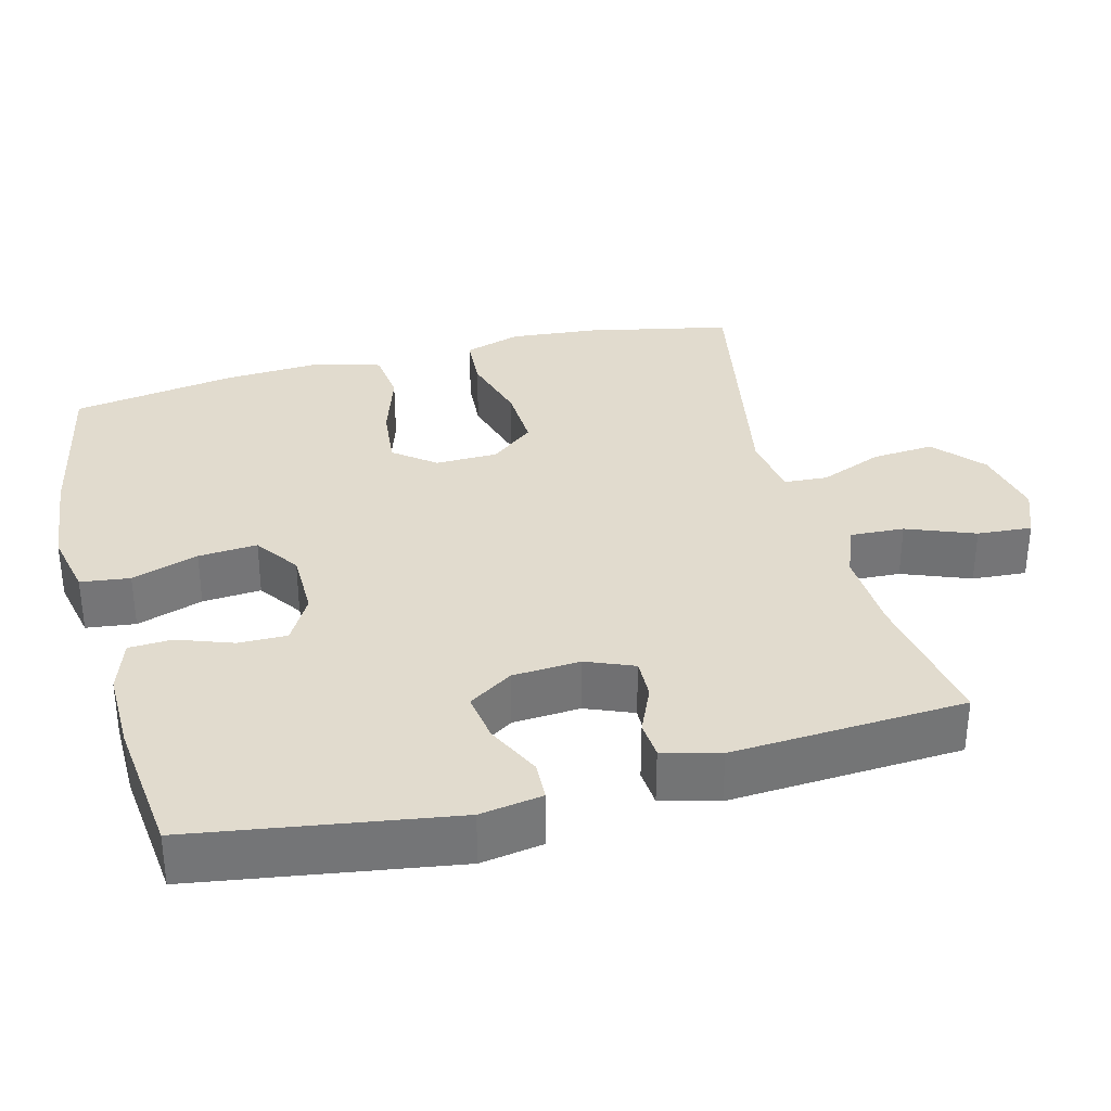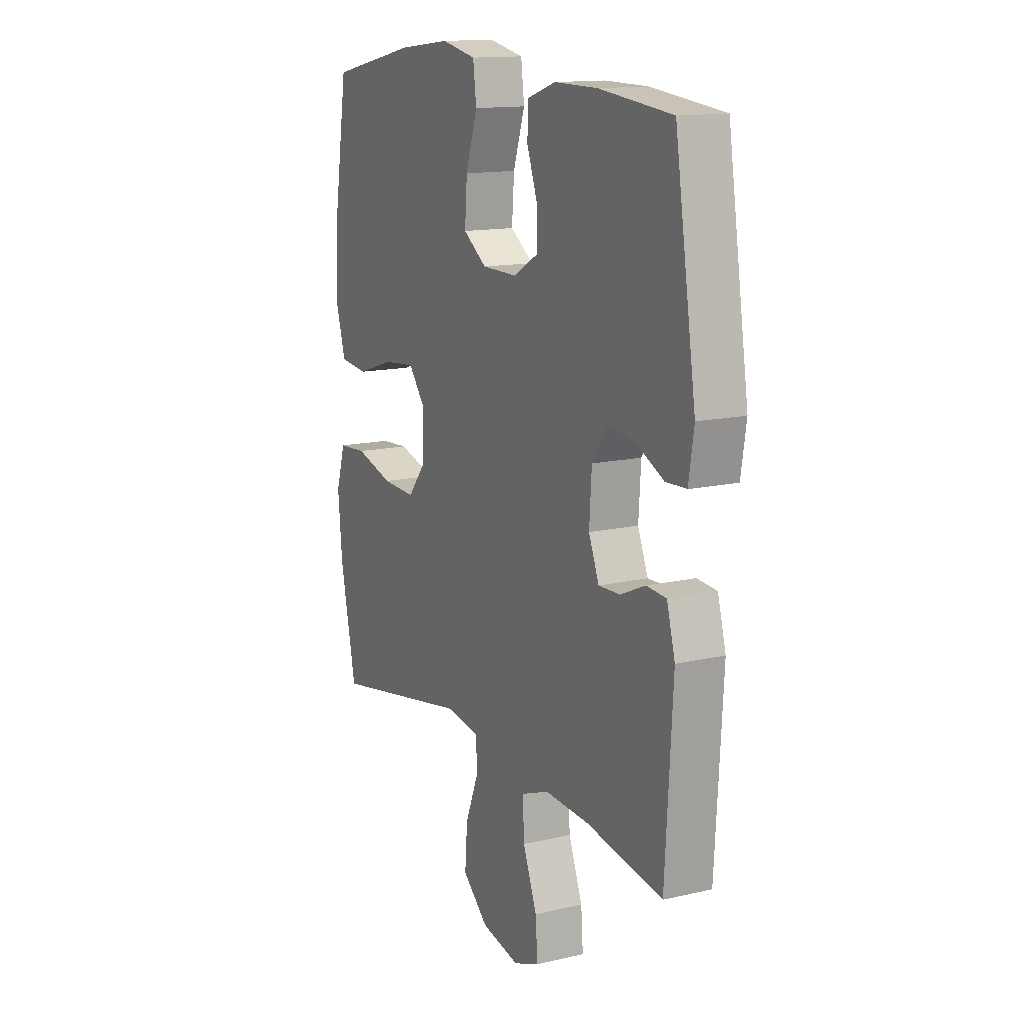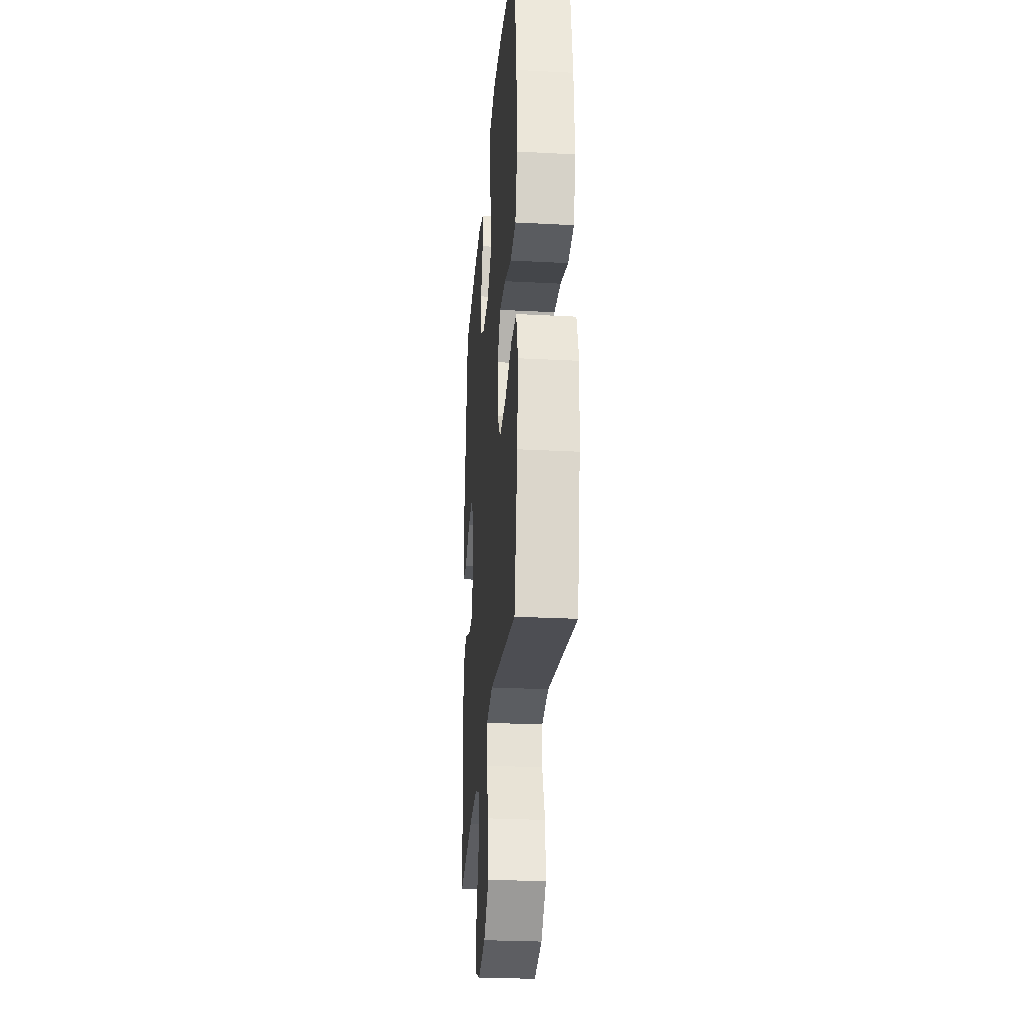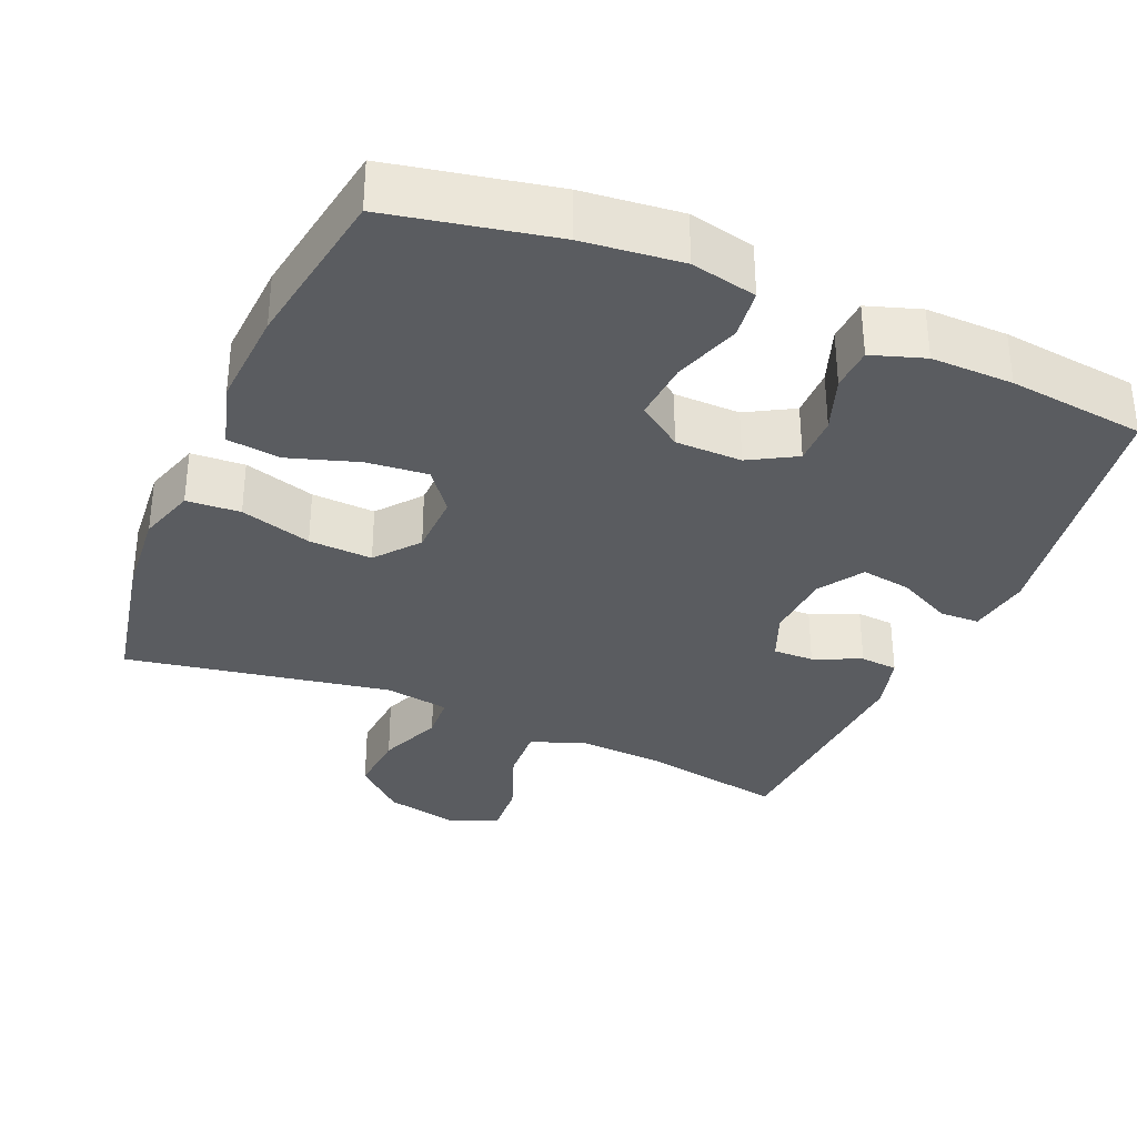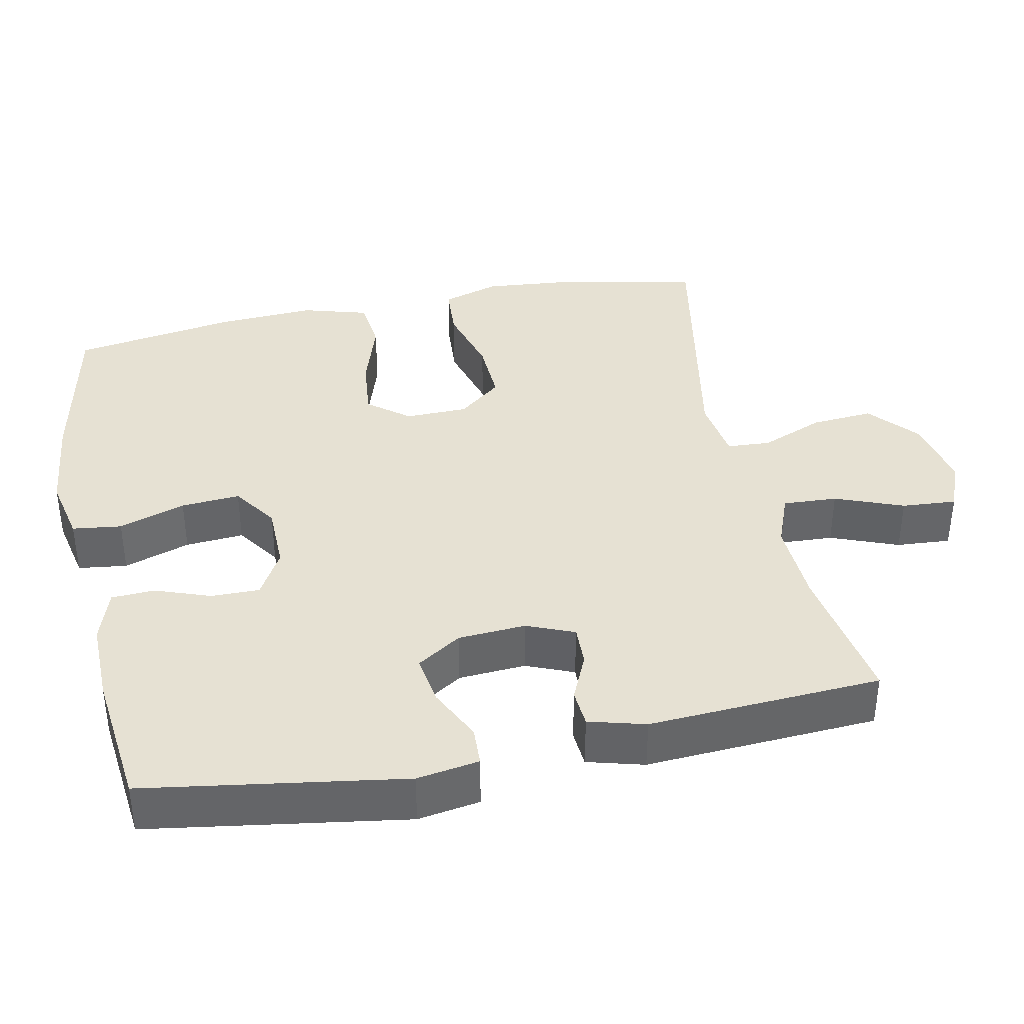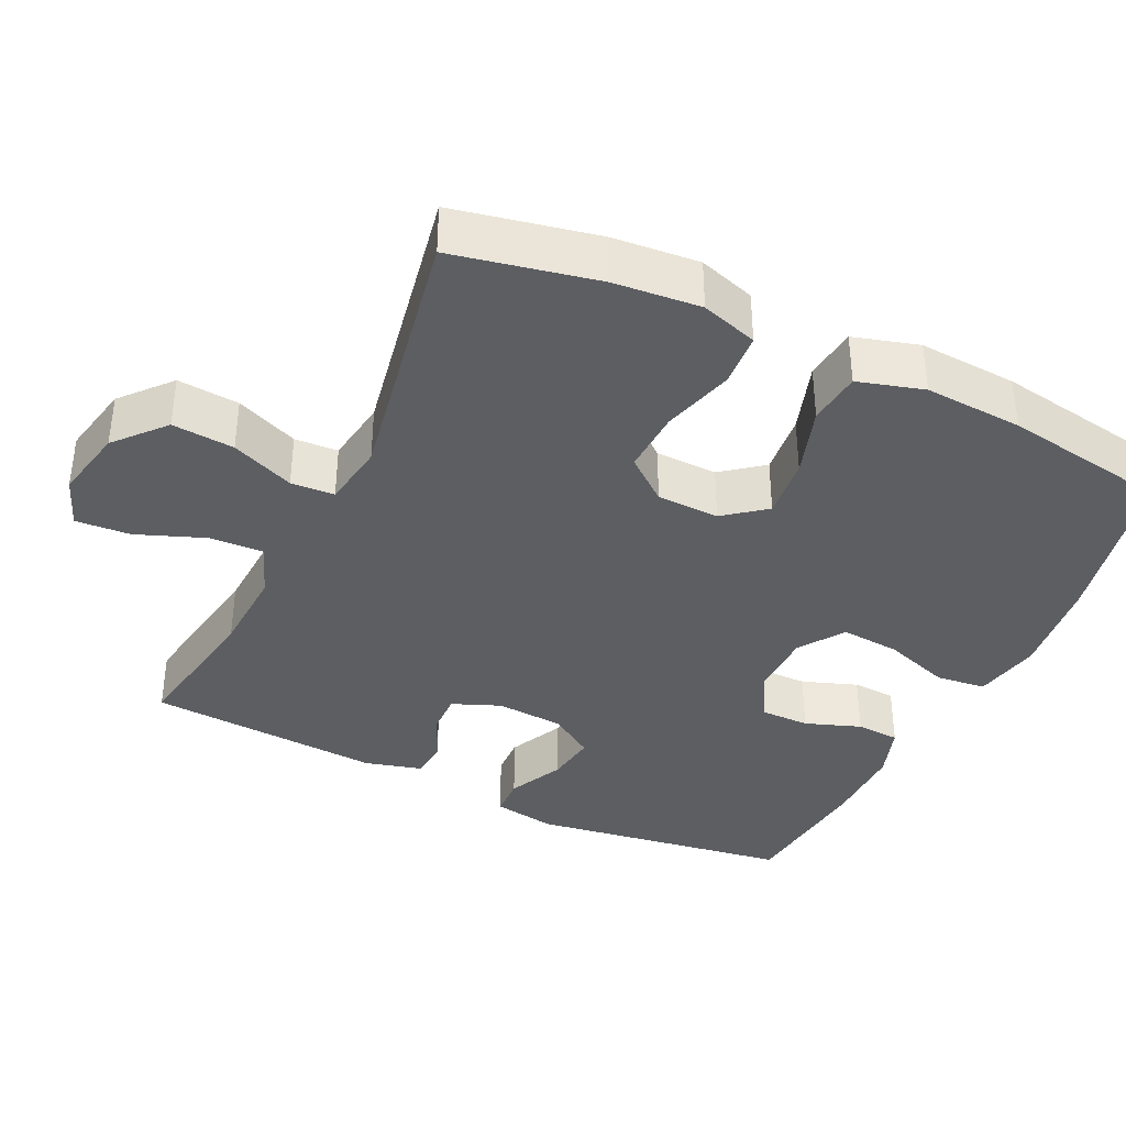
<metadata>
{"format":"obj","ext":"obj","renderer":"f3d","projection":"perspective","resolution":1024,"background":"white","views":[{"elev":33.9,"azim":75.4,"up":"+Y"},{"elev":14.0,"azim":62.8,"up":"+Z"},{"elev":-27.6,"azim":-94.6,"up":"+Z"},{"elev":-34.1,"azim":-23.3,"up":"+Y"},{"elev":38.7,"azim":78.4,"up":"+Y"},{"elev":-38.2,"azim":-115.6,"up":"+Y"}]}
</metadata>
<code>
o path222
v 0.5228 0.0375 -0.1536
v 0.5012 0.0375 -0.07435
v 0.449 0.0375 -0.07029
v 0.3831 0.0375 -0.09944
v 0.3269 0.0375 -0.1011
v 0.2997 0.0375 -0.03465
v 0.3059 0.0375 0.05959
v 0.3458 0.0375 0.1212
v 0.415 0.0375 0.111
v 0.4908 0.0375 0.07379
v 0.5453 0.0375 0.07586
v 0.5592 0.0375 0.1627
v 0.5035 0.0375 0.5231
v 0.3126 0.0375 0.5444
v 0.1986 0.0375 0.5458
v 0.1247 0.0375 0.5212
v 0.1217 0.0375 0.461
v 0.1495 0.0375 0.384
v 0.1502 0.0375 0.3159
v 0.08519 0.0375 0.2787
v -0.007048 0.0375 0.2797
v -0.06882 0.0375 0.3227
v -0.06266 0.0375 0.4049
v -0.03204 0.0375 0.4977
v -0.04069 0.0375 0.5662
v -0.1322 0.0375 0.5855
v -0.2697 0.0375 0.5703
v -0.4982 0.0375 0.5231
v -0.5345 0.0375 0.295
v -0.5422 0.0375 0.1578
v -0.5156 0.0375 0.06643
v -0.4414 0.0375 0.05793
v -0.3446 0.0375 0.0894
v -0.2595 0.0375 0.09803
v -0.215 0.0375 0.04083
v -0.2167 0.0375 -0.04583
v -0.2647 0.0375 -0.1057
v -0.353 0.0375 -0.1017
v -0.4521 0.0375 -0.07314
v -0.5266 0.0375 -0.07826
v -0.5512 0.0375 -0.1573
v -0.5402 0.0375 -0.2778
v -0.4982 0.0375 -0.4788
v -0.1301 0.0375 -0.411
v -0.04067 0.0375 -0.4247
v -0.037 0.0375 -0.4853
v -0.07239 0.0375 -0.573
v -0.07916 0.0375 -0.6593
v -0.01155 0.0375 -0.7191
v 0.08848 0.0375 -0.74
v 0.157 0.0375 -0.713
v 0.1516 0.0375 -0.6371
v 0.1149 0.0375 -0.5424
v 0.111 0.0375 -0.4669
v 0.1847 0.0375 -0.4385
v 0.303 0.0375 -0.4446
v 0.5035 0.0375 -0.4788
v 0.5228 -0.0375 -0.1536
v 0.5012 -0.0375 -0.07435
v 0.449 -0.0375 -0.07029
v 0.3831 -0.0375 -0.09944
v 0.3269 -0.0375 -0.1011
v 0.2997 -0.0375 -0.03465
v 0.3059 -0.0375 0.05959
v 0.3458 -0.0375 0.1212
v 0.415 -0.0375 0.111
v 0.4908 -0.0375 0.07379
v 0.5453 -0.0375 0.07586
v 0.5592 -0.0375 0.1627
v 0.5035 -0.0375 0.5231
v 0.3126 -0.0375 0.5444
v 0.1986 -0.0375 0.5458
v 0.1247 -0.0375 0.5212
v 0.1217 -0.0375 0.461
v 0.1495 -0.0375 0.384
v 0.1502 -0.0375 0.3159
v 0.08519 -0.0375 0.2787
v -0.007048 -0.0375 0.2797
v -0.06882 -0.0375 0.3227
v -0.06266 -0.0375 0.4049
v -0.03204 -0.0375 0.4977
v -0.04069 -0.0375 0.5662
v -0.1322 -0.0375 0.5855
v -0.2697 -0.0375 0.5703
v -0.4982 -0.0375 0.5231
v -0.5345 -0.0375 0.295
v -0.5422 -0.0375 0.1578
v -0.5156 -0.0375 0.06643
v -0.4414 -0.0375 0.05793
v -0.3446 -0.0375 0.0894
v -0.2595 -0.0375 0.09803
v -0.215 -0.0375 0.04083
v -0.2167 -0.0375 -0.04583
v -0.2647 -0.0375 -0.1057
v -0.353 -0.0375 -0.1017
v -0.4521 -0.0375 -0.07314
v -0.5266 -0.0375 -0.07826
v -0.5512 -0.0375 -0.1573
v -0.5402 -0.0375 -0.2778
v -0.4982 -0.0375 -0.4788
v -0.1301 -0.0375 -0.411
v -0.04067 -0.0375 -0.4247
v -0.037 -0.0375 -0.4853
v -0.07239 -0.0375 -0.573
v -0.07916 -0.0375 -0.6593
v -0.01155 -0.0375 -0.7191
v 0.08848 -0.0375 -0.74
v 0.157 -0.0375 -0.713
v 0.1516 -0.0375 -0.6371
v 0.1149 -0.0375 -0.5424
v 0.111 -0.0375 -0.4669
v 0.1847 -0.0375 -0.4385
v 0.303 -0.0375 -0.4446
v 0.5035 -0.0375 -0.4788
v 0.5453 0.0375 0.07586
v 0.5453 0.0375 0.07586
v 0.5592 0.0375 0.1627
v 0.4908 0.0375 0.07379
v 0.5228 0.0375 -0.1536
v 0.5012 0.0375 -0.07435
v 0.5012 0.0375 -0.07435
v 0.5035 0.0375 0.5231
v 0.5035 0.0375 0.5231
v 0.5035 0.0375 -0.4788
v 0.5035 0.0375 -0.4788
v 0.449 0.0375 -0.07029
v 0.415 0.0375 0.111
v 0.3831 0.0375 -0.09944
v 0.3126 0.0375 0.5444
v 0.3458 0.0375 0.1212
v 0.3458 0.0375 0.1212
v 0.303 0.0375 -0.4446
v 0.3269 0.0375 -0.1011
v 0.3269 0.0375 -0.1011
v 0.3059 0.0375 0.05959
v 0.2997 0.0375 -0.03465
v 0.1986 0.0375 0.5458
v 0.1847 0.0375 -0.4385
v 0.1247 0.0375 0.5212
v 0.1247 0.0375 0.5212
v 0.111 0.0375 -0.4669
v 0.111 0.0375 -0.4669
v 0.1495 0.0375 0.384
v 0.1502 0.0375 0.3159
v 0.1502 0.0375 0.3159
v 0.08848 0.0375 -0.74
v 0.157 0.0375 -0.713
v 0.157 0.0375 -0.713
v 0.1516 0.0375 -0.6371
v 0.1149 0.0375 -0.5424
v 0.08519 0.0375 0.2787
v 0.1217 0.0375 0.461
v -0.01155 0.0375 -0.7191
v -0.007048 0.0375 0.2797
v -0.06882 0.0375 0.3227
v -0.07916 0.0375 -0.6593
v -0.06266 0.0375 0.4049
v -0.03204 0.0375 0.4977
v -0.04069 0.0375 0.5662
v -0.04069 0.0375 0.5662
v -0.07239 0.0375 -0.573
v -0.037 0.0375 -0.4853
v -0.04067 0.0375 -0.4247
v -0.04067 0.0375 -0.4247
v -0.1301 0.0375 -0.411
v -0.1322 0.0375 0.5855
v -0.215 0.0375 0.04083
v -0.2167 0.0375 -0.04583
v -0.2697 0.0375 0.5703
v -0.2595 0.0375 0.09803
v -0.2647 0.0375 -0.1057
v -0.3446 0.0375 0.0894
v -0.353 0.0375 -0.1017
v -0.4414 0.0375 0.05793
v -0.4521 0.0375 -0.07314
v -0.4982 0.0375 -0.4788
v -0.4982 0.0375 -0.4788
v -0.5156 0.0375 0.06643
v -0.5156 0.0375 0.06643
v -0.5266 0.0375 -0.07826
v -0.5266 0.0375 -0.07826
v -0.4982 0.0375 0.5231
v -0.4982 0.0375 0.5231
v -0.5345 0.0375 0.295
v -0.5422 0.0375 0.1578
v -0.5402 0.0375 -0.2778
v -0.5512 0.0375 -0.1573
v 0.5453 -0.0375 0.07586
v 0.5453 -0.0375 0.07586
v 0.5592 -0.0375 0.1627
v 0.4908 -0.0375 0.07379
v 0.5228 -0.0375 -0.1536
v 0.5012 -0.0375 -0.07435
v 0.5012 -0.0375 -0.07435
v 0.5035 -0.0375 0.5231
v 0.5035 -0.0375 0.5231
v 0.5035 -0.0375 -0.4788
v 0.5035 -0.0375 -0.4788
v 0.449 -0.0375 -0.07029
v 0.415 -0.0375 0.111
v 0.3831 -0.0375 -0.09944
v 0.3126 -0.0375 0.5444
v 0.3458 -0.0375 0.1212
v 0.3458 -0.0375 0.1212
v 0.303 -0.0375 -0.4446
v 0.3269 -0.0375 -0.1011
v 0.3269 -0.0375 -0.1011
v 0.3059 -0.0375 0.05959
v 0.2997 -0.0375 -0.03465
v 0.1986 -0.0375 0.5458
v 0.1847 -0.0375 -0.4385
v 0.1247 -0.0375 0.5212
v 0.1247 -0.0375 0.5212
v 0.111 -0.0375 -0.4669
v 0.111 -0.0375 -0.4669
v 0.1495 -0.0375 0.384
v 0.1502 -0.0375 0.3159
v 0.1502 -0.0375 0.3159
v 0.08848 -0.0375 -0.74
v 0.157 -0.0375 -0.713
v 0.157 -0.0375 -0.713
v 0.1516 -0.0375 -0.6371
v 0.1149 -0.0375 -0.5424
v 0.08519 -0.0375 0.2787
v 0.1217 -0.0375 0.461
v -0.01155 -0.0375 -0.7191
v -0.007048 -0.0375 0.2797
v -0.06882 -0.0375 0.3227
v -0.07916 -0.0375 -0.6593
v -0.06266 -0.0375 0.4049
v -0.03204 -0.0375 0.4977
v -0.04069 -0.0375 0.5662
v -0.04069 -0.0375 0.5662
v -0.07239 -0.0375 -0.573
v -0.037 -0.0375 -0.4853
v -0.04067 -0.0375 -0.4247
v -0.04067 -0.0375 -0.4247
v -0.1301 -0.0375 -0.411
v -0.1322 -0.0375 0.5855
v -0.215 -0.0375 0.04083
v -0.2167 -0.0375 -0.04583
v -0.2697 -0.0375 0.5703
v -0.2595 -0.0375 0.09803
v -0.2647 -0.0375 -0.1057
v -0.3446 -0.0375 0.0894
v -0.353 -0.0375 -0.1017
v -0.4414 -0.0375 0.05793
v -0.4521 -0.0375 -0.07314
v -0.4982 -0.0375 -0.4788
v -0.4982 -0.0375 -0.4788
v -0.5156 -0.0375 0.06643
v -0.5156 -0.0375 0.06643
v -0.5266 -0.0375 -0.07826
v -0.5266 -0.0375 -0.07826
v -0.4982 -0.0375 0.5231
v -0.4982 -0.0375 0.5231
v -0.5345 -0.0375 0.295
v -0.5422 -0.0375 0.1578
v -0.5402 -0.0375 -0.2778
v -0.5512 -0.0375 -0.1573
f 211 205 206
f 219 222 226
f 223 226 222
f 192 205 197
f 246 238 244
f 240 209 224
f 257 242 255
f 236 211 206
f 257 228 242
f 245 258 247
f 222 219 220
f 241 238 236
f 243 227 228
f 224 208 217
f 200 191 190
f 234 223 235
f 201 192 199
f 253 260 248
f 209 236 206
f 235 214 236
f 242 230 239
f 209 208 224
f 239 231 232
f 260 259 246
f 202 203 195
f 210 216 202
f 230 231 239
f 249 238 259
f 192 201 205
f 258 245 257
f 203 217 208
f 225 210 212
f 240 227 243
f 243 228 257
f 236 214 211
f 190 191 188
f 229 226 234
f 199 192 193
f 206 205 201
f 240 224 227
f 242 228 230
f 241 236 209
f 248 260 246
f 217 203 202
f 195 203 200
f 259 238 246
f 226 223 234
f 251 247 258
f 214 235 223
f 241 209 240
f 195 200 190
f 244 238 241
f 216 217 202
f 243 257 245
f 216 210 225
f 116 12 69 189
f 10 11 68 67
f 1 121 194 58
f 12 123 196 69
f 125 1 58 198
f 2 3 60 59
f 9 10 67 66
f 3 4 61 60
f 13 14 71 70
f 131 9 66 204
f 56 57 114 113
f 4 134 207 61
f 7 8 65 64
f 5 6 63 62
f 14 15 72 71
f 6 7 64 63
f 55 56 113 112
f 15 140 213 72
f 142 55 112 215
f 18 145 218 75
f 50 148 221 107
f 51 52 109 108
f 52 53 110 109
f 19 20 77 76
f 17 18 75 74
f 16 17 74 73
f 53 54 111 110
f 49 50 107 106
f 20 21 78 77
f 21 22 79 78
f 48 49 106 105
f 23 24 81 80
f 24 160 233 81
f 47 48 105 104
f 46 47 104 103
f 164 46 103 237
f 44 45 102 101
f 25 26 83 82
f 22 23 80 79
f 35 36 93 92
f 26 27 84 83
f 34 35 92 91
f 36 37 94 93
f 33 34 91 90
f 37 38 95 94
f 32 33 90 89
f 38 39 96 95
f 177 44 101 250
f 179 32 89 252
f 39 181 254 96
f 27 183 256 84
f 28 29 86 85
f 30 31 88 87
f 29 30 87 86
f 42 43 100 99
f 41 42 99 98
f 40 41 98 97
f 138 133 132
f 146 153 149
f 150 149 153
f 119 124 132
f 173 171 165
f 167 151 136
f 184 182 169
f 163 133 138
f 184 169 155
f 172 174 185
f 149 147 146
f 168 163 165
f 170 155 154
f 151 144 135
f 127 117 118
f 161 162 150
f 128 126 119
f 180 175 187
f 136 133 163
f 162 163 141
f 169 166 157
f 136 151 135
f 166 159 158
f 187 173 186
f 129 122 130
f 137 129 143
f 157 166 158
f 176 186 165
f 119 132 128
f 185 184 172
f 130 135 144
f 152 139 137
f 167 170 154
f 170 184 155
f 163 138 141
f 117 115 118
f 156 161 153
f 126 120 119
f 133 128 132
f 167 154 151
f 169 157 155
f 168 136 163
f 175 173 187
f 144 129 130
f 122 127 130
f 186 173 165
f 153 161 150
f 178 185 174
f 141 150 162
f 168 167 136
f 122 117 127
f 171 168 165
f 143 129 144
f 170 172 184
f 143 152 137

</code>
